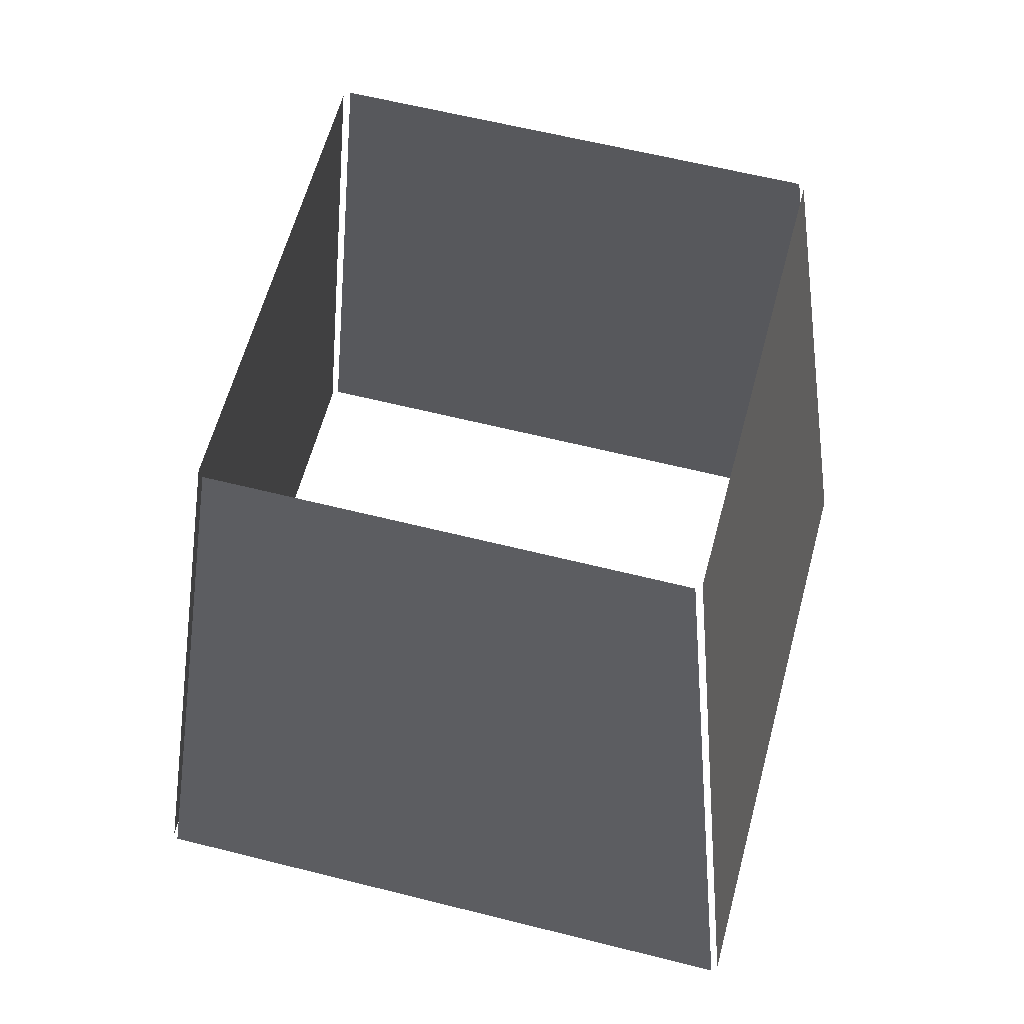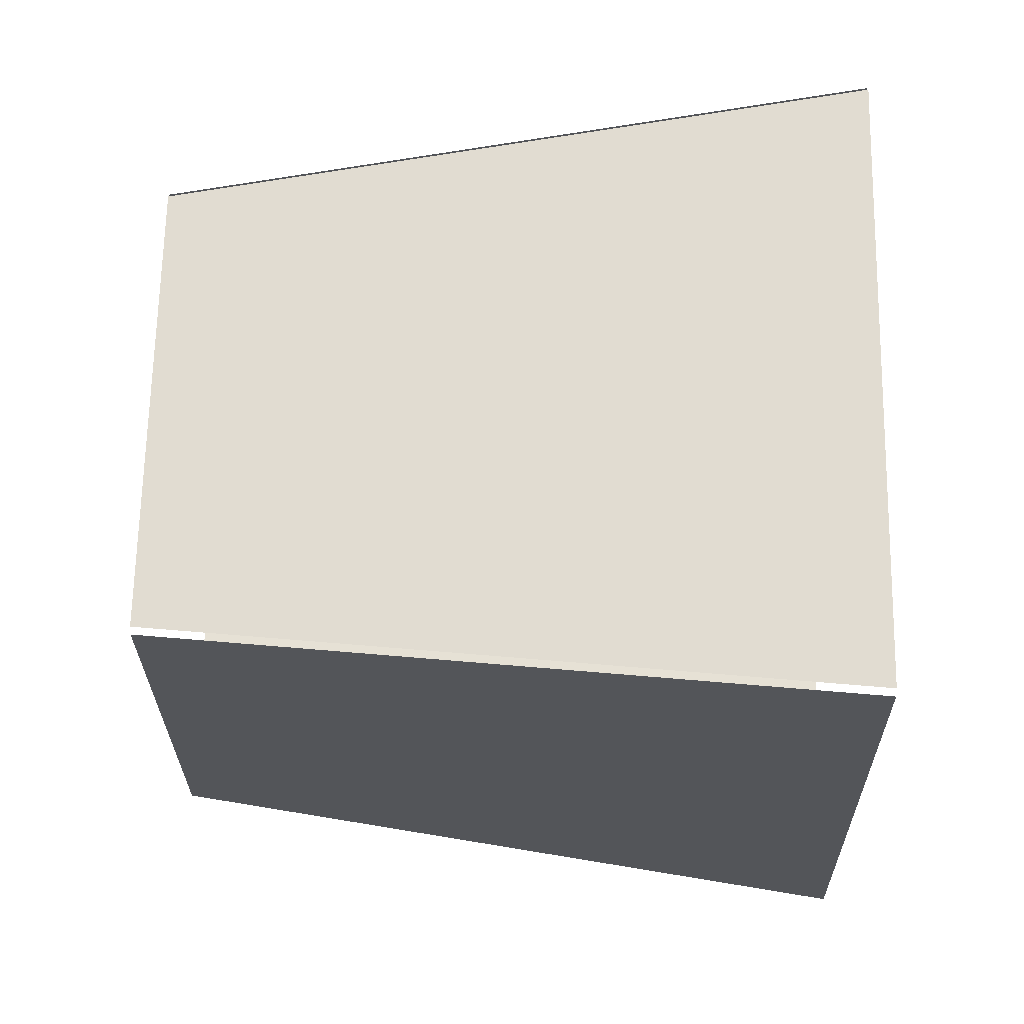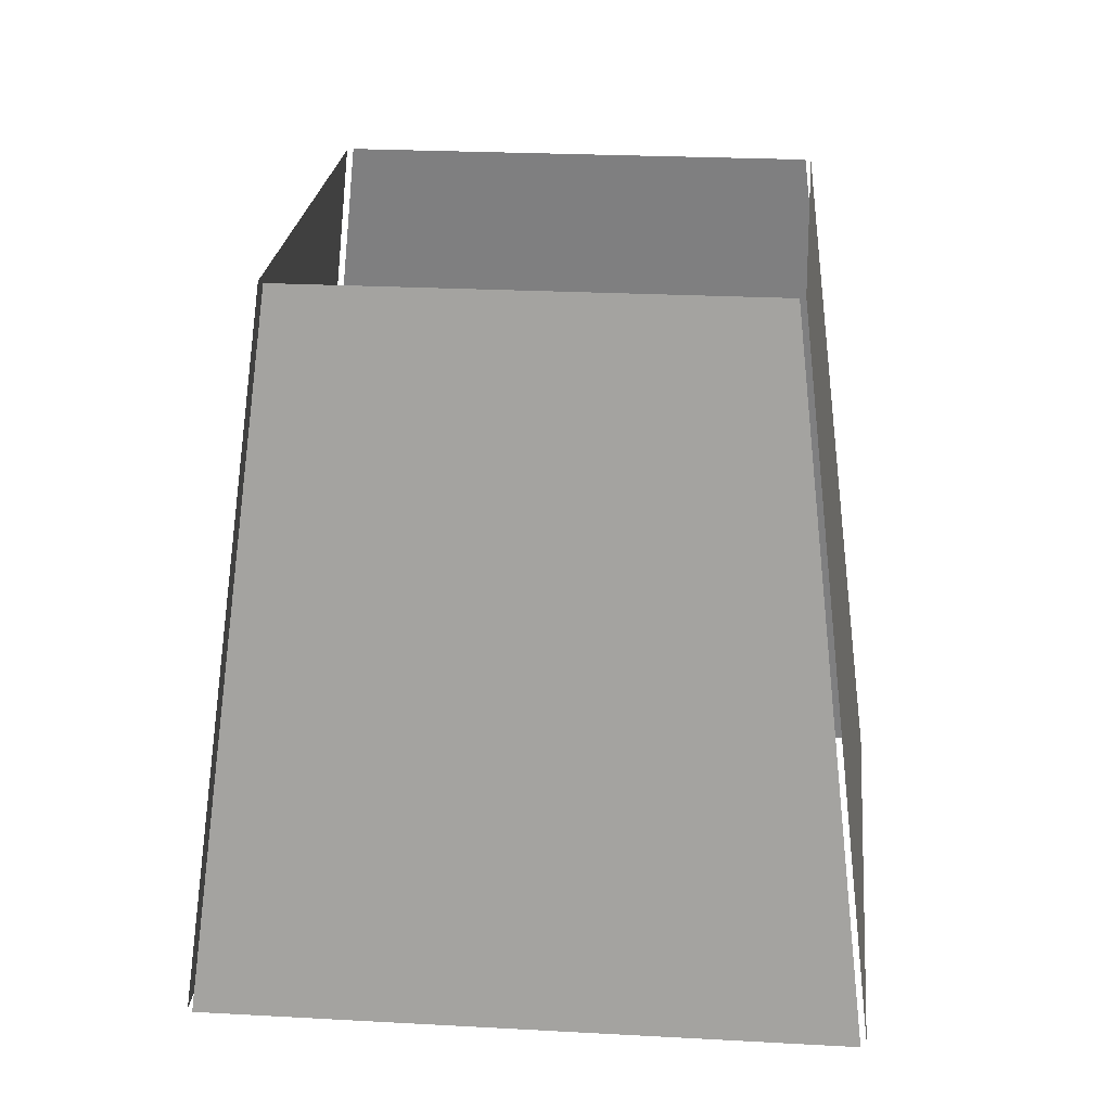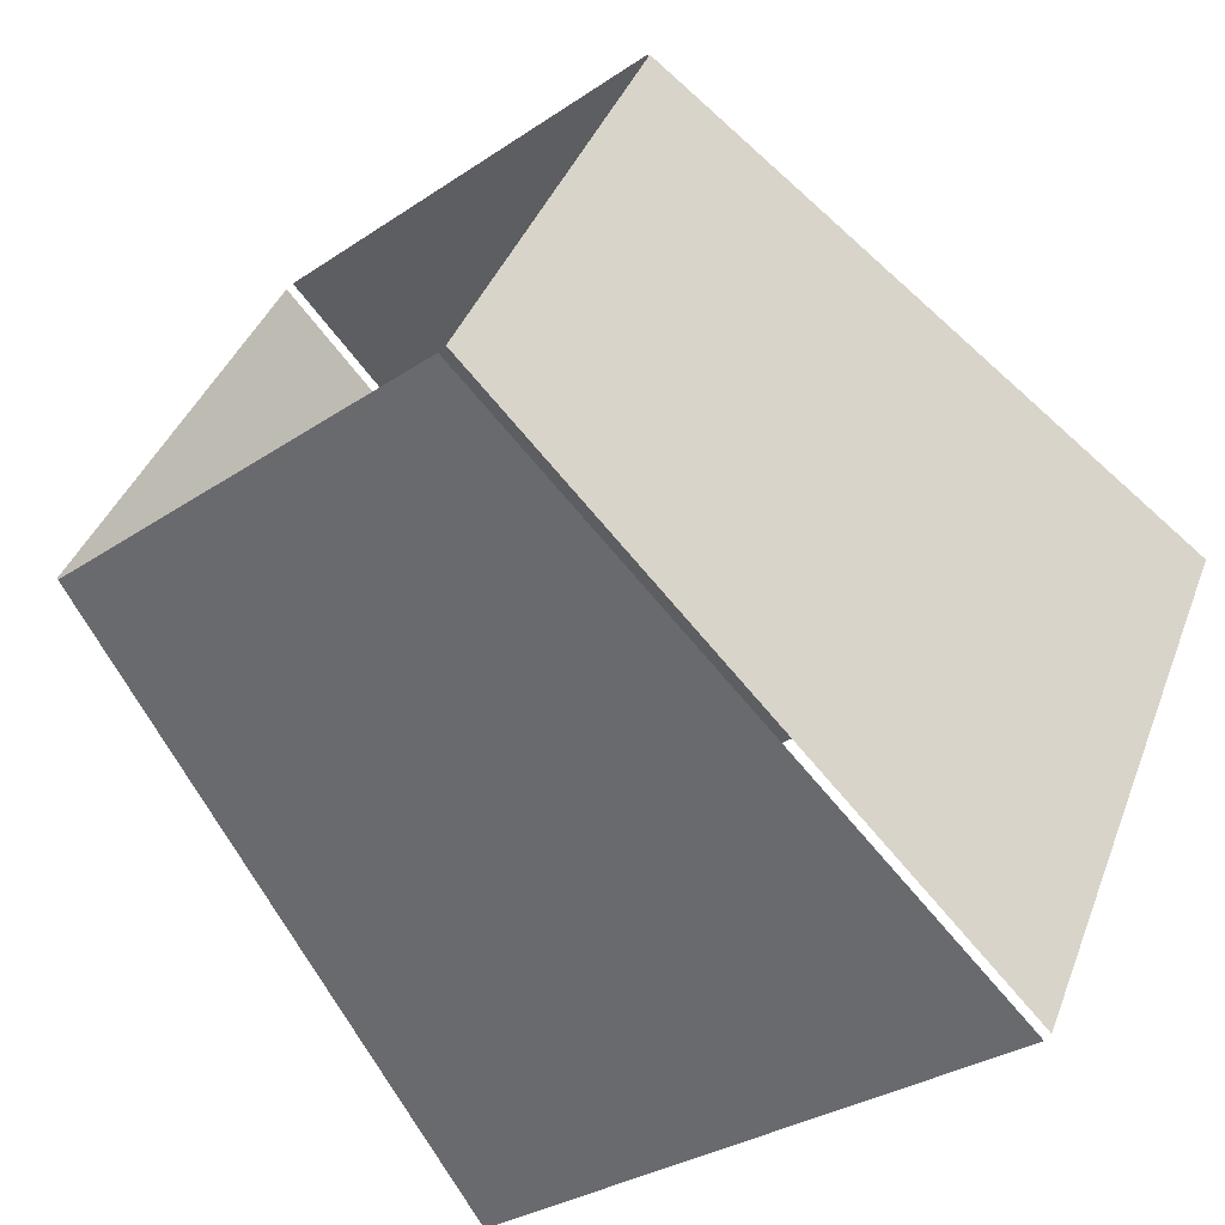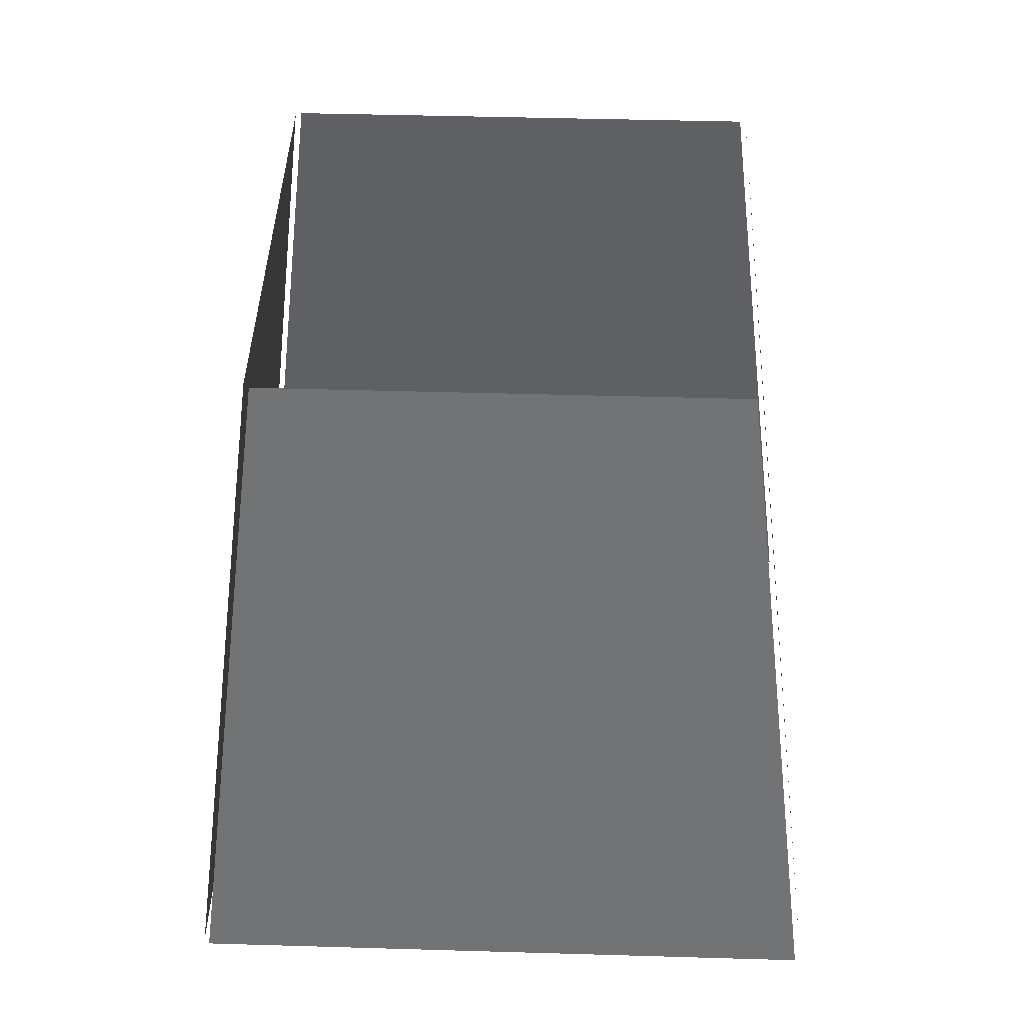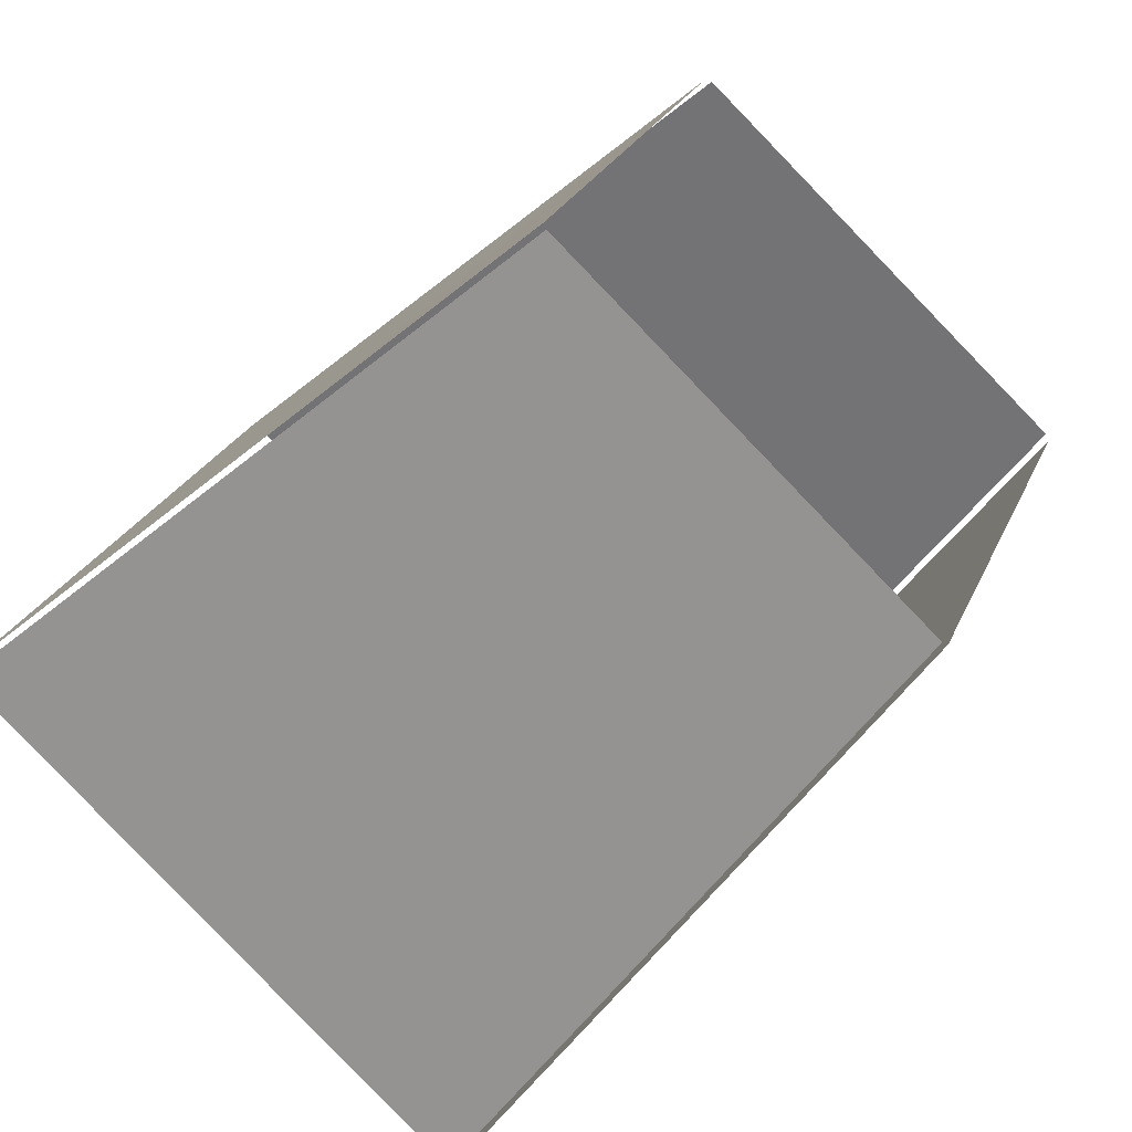
<metadata>
{"format":"obj","ext":"obj","renderer":"f3d","projection":"perspective","resolution":1024,"background":"white","views":[{"elev":58.9,"azim":169.7,"up":"+Y"},{"elev":40.1,"azim":-88.8,"up":"+Z"},{"elev":22.7,"azim":160.5,"up":"+Y"},{"elev":-67.1,"azim":-141.7,"up":"+Z"},{"elev":40.6,"azim":157.1,"up":"+Y"},{"elev":-48.5,"azim":140.0,"up":"+Z"}]}
</metadata>
<code>
o lamps_1stfloor_05.002
v 4.902 -4.033 -6.186
v 4.94 -4.271 -6.2
v 4.744 -4.271 -6.291
v 4.758 -4.033 -6.254
v 4.836 -4.033 -6.039
v 4.849 -4.271 -6.002
v 4.94 -4.271 -6.197
v 4.903 -4.033 -6.184
v 4.755 -4.033 -6.253
v 4.742 -4.271 -6.29
v 4.651 -4.271 -6.095
v 4.688 -4.033 -6.108
v 4.689 -4.033 -6.105
v 4.651 -4.271 -6.092
v 4.847 -4.271 -6.001
v 4.833 -4.033 -6.038
f 1 2 3
f 3 4 1
f 5 6 7
f 7 8 5
f 9 10 11
f 11 12 9
f 13 14 15
f 15 16 13

</code>
